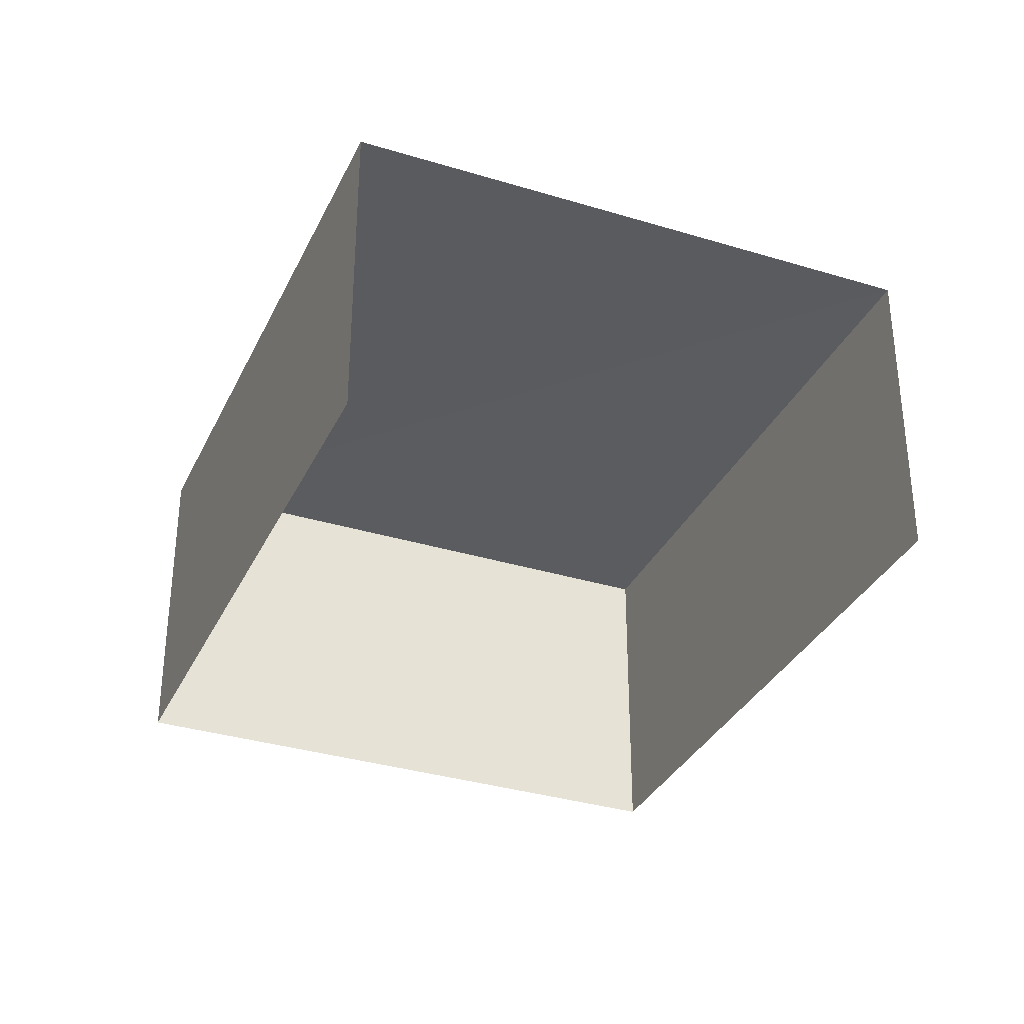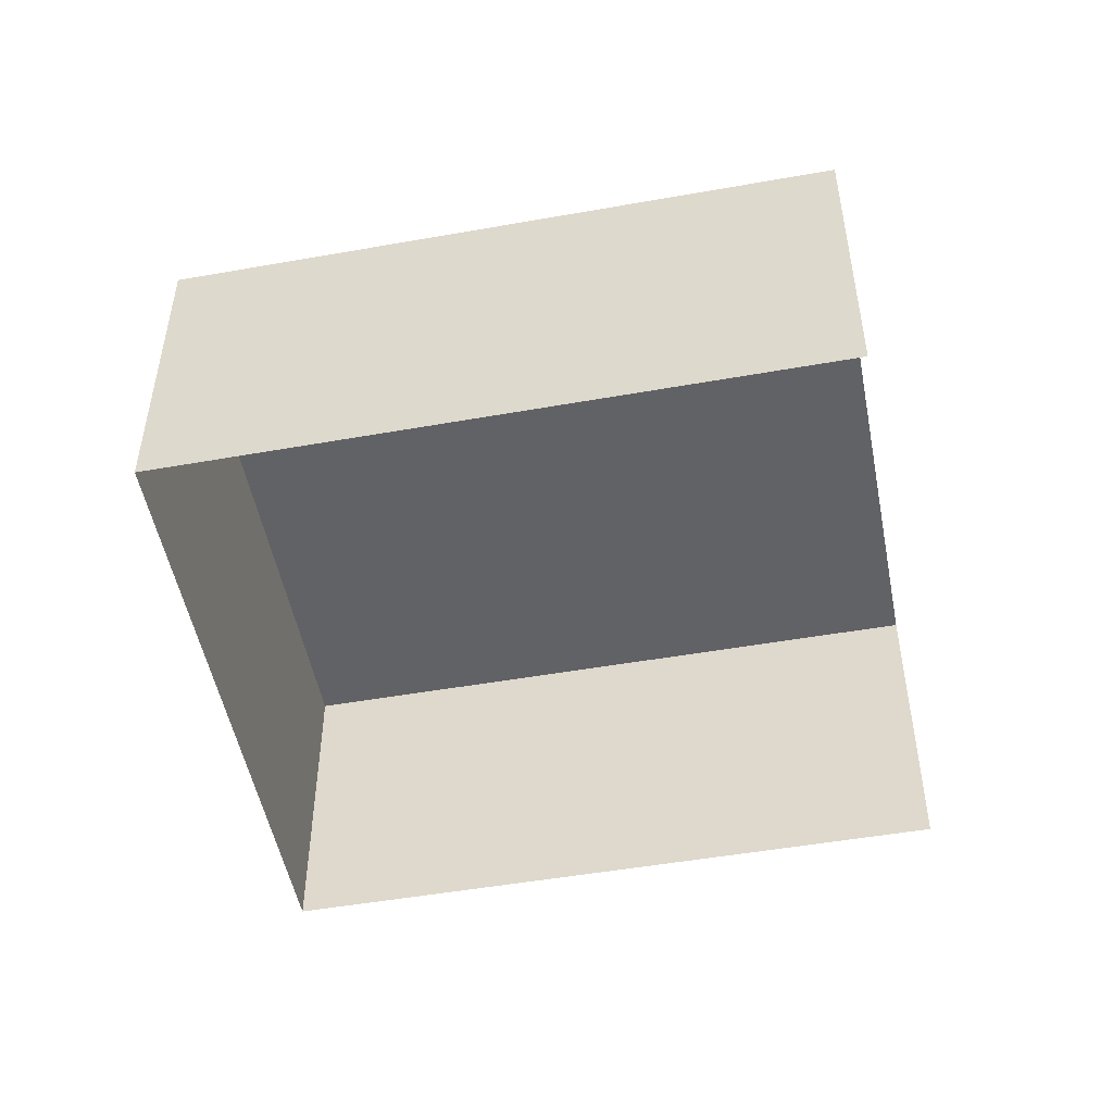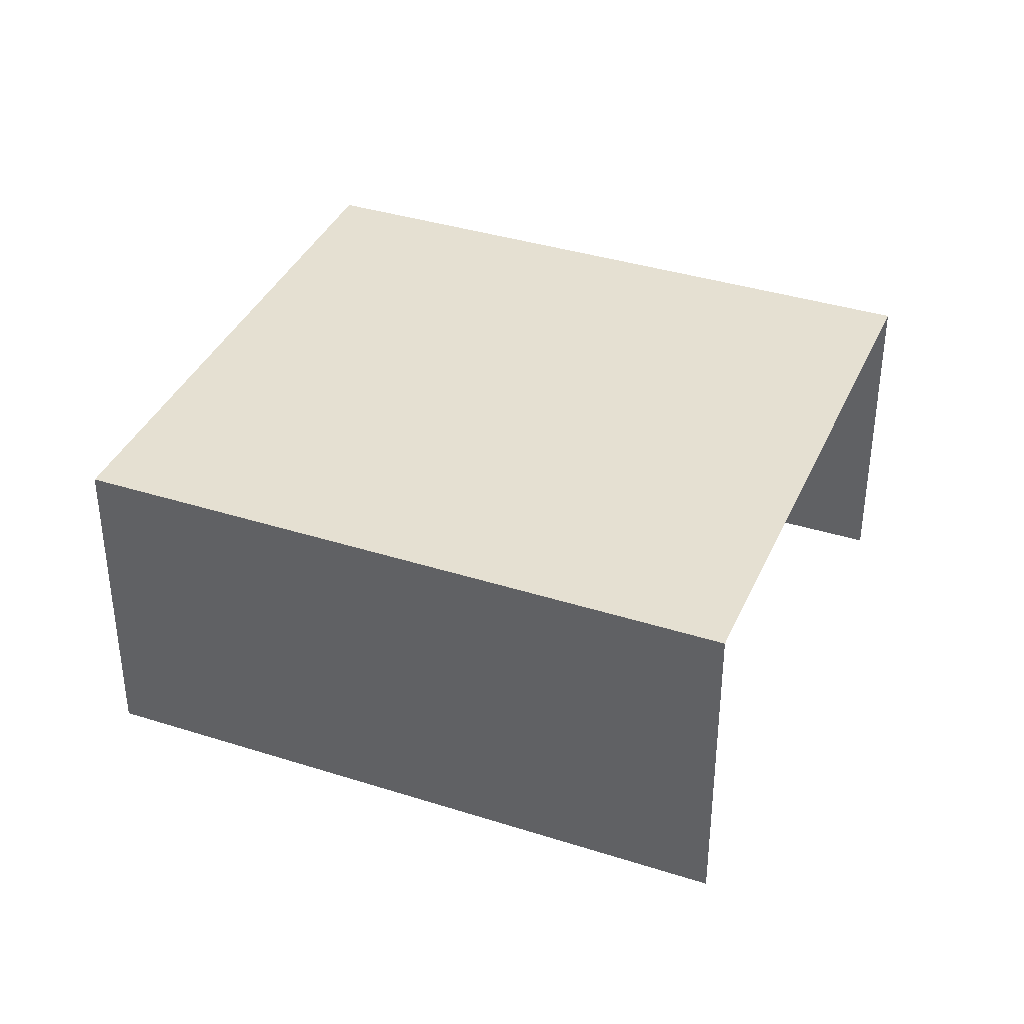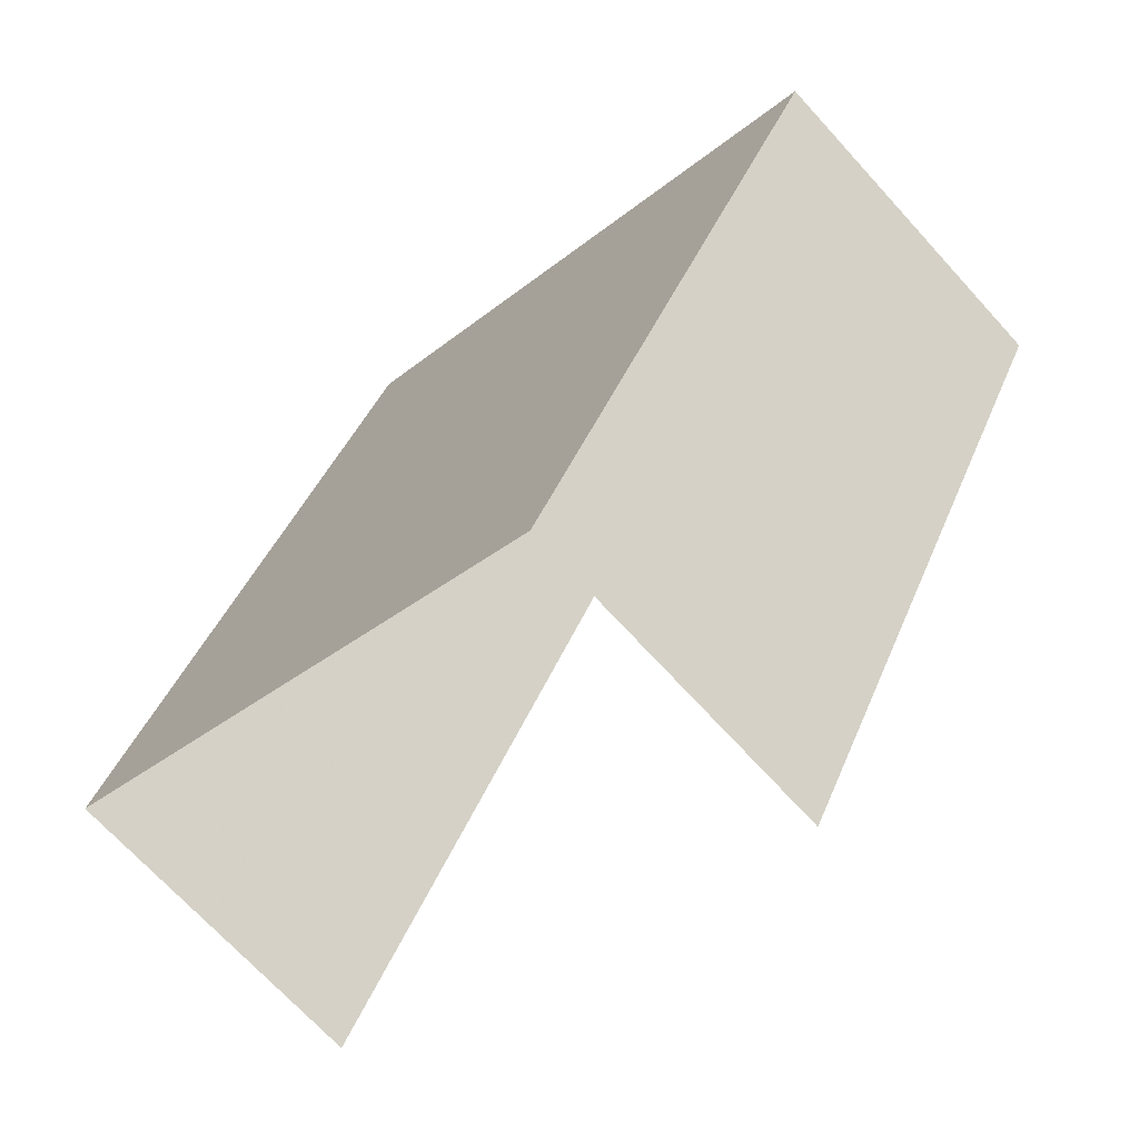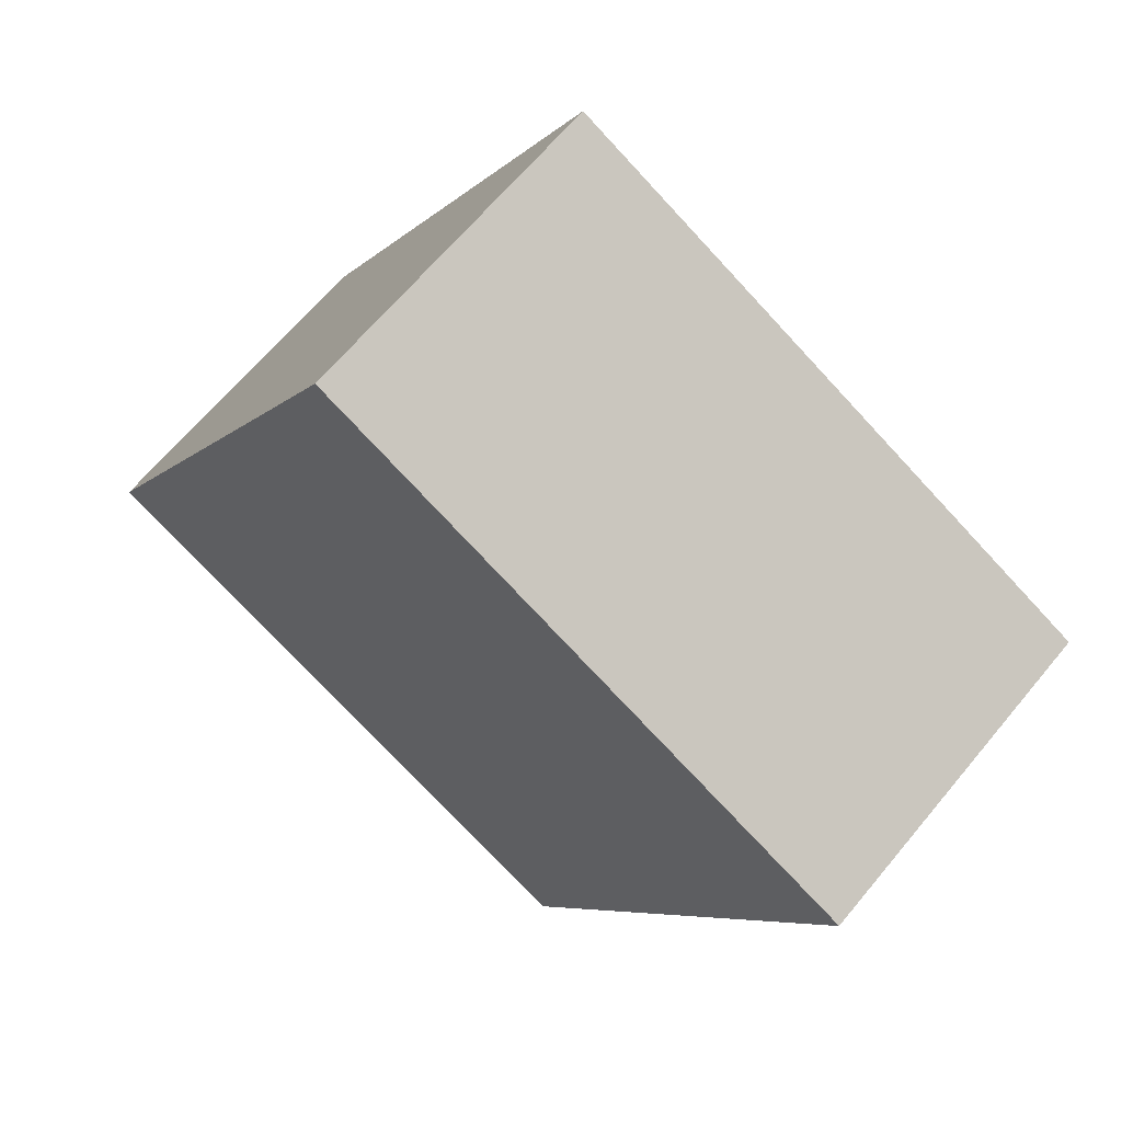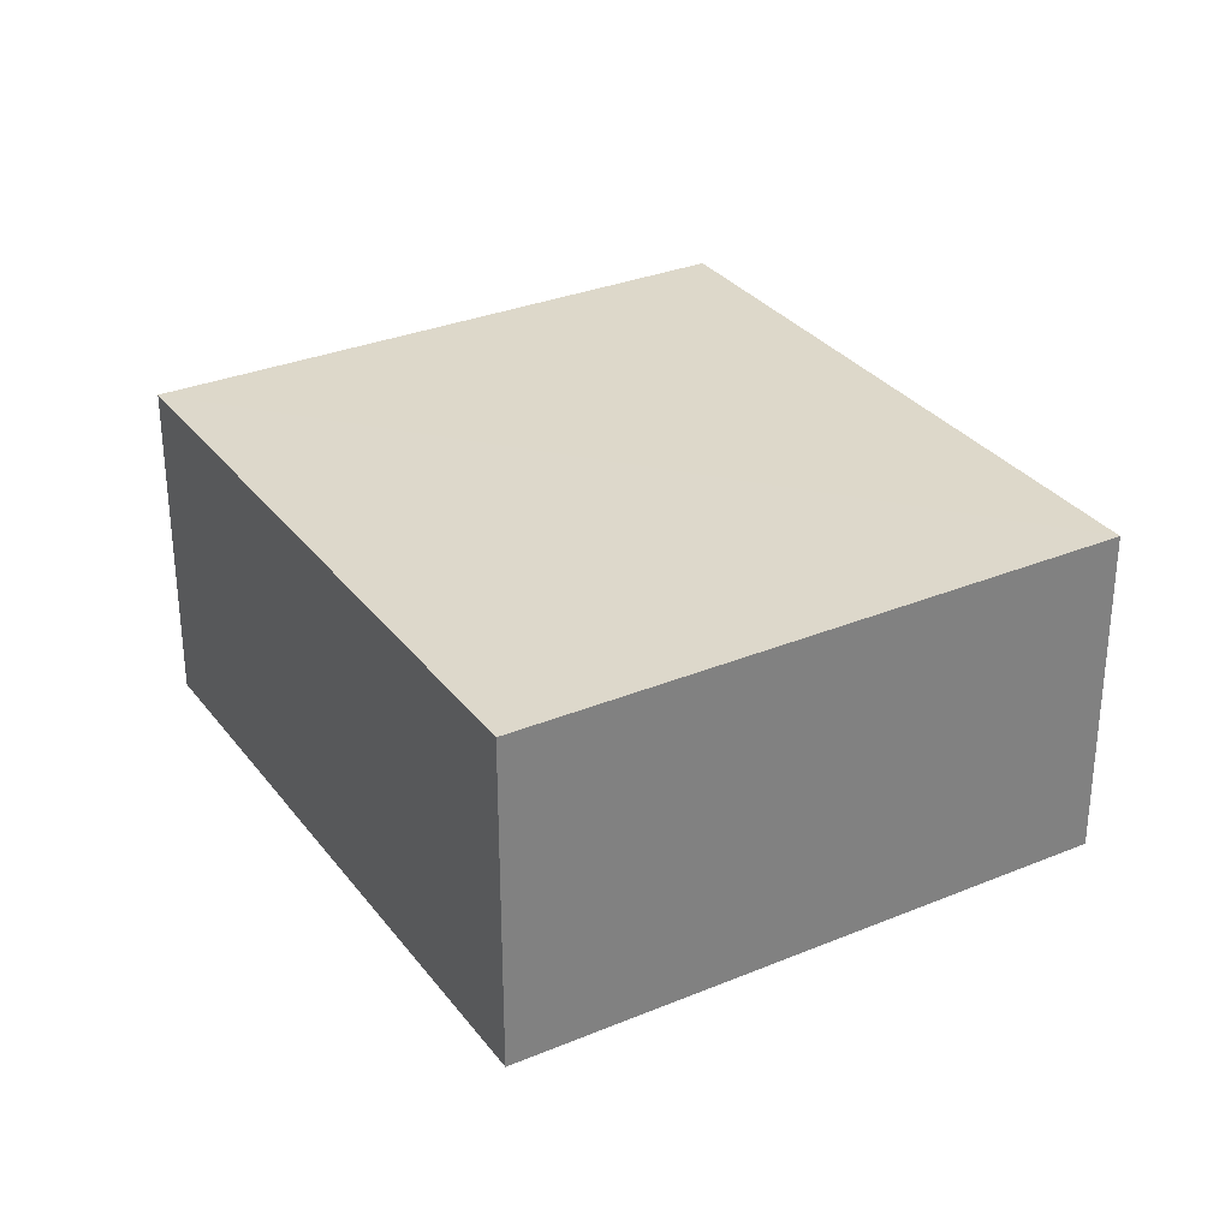
<metadata>
{"format":"obj","ext":"obj","renderer":"f3d","projection":"perspective","resolution":1024,"background":"white","views":[{"elev":-33.5,"azim":-50.6,"up":"+Z"},{"elev":-50.6,"azim":-107.1,"up":"+Z"},{"elev":37.6,"azim":-96.0,"up":"+Z"},{"elev":-69.7,"azim":42.3,"up":"+Y"},{"elev":65.2,"azim":39.6,"up":"+Y"},{"elev":31.1,"azim":121.4,"up":"+Z"}]}
</metadata>
<code>
v -2.212e+05 -1.255e+05 24.28
v -2.212e+05 -1.255e+05 24.28
v -2.212e+05 -1.255e+05 24.28
v -2.212e+05 -1.255e+05 24.28
v -2.212e+05 -1.255e+05 27.42
v -2.212e+05 -1.255e+05 27.42
v -2.212e+05 -1.255e+05 27.42
v -2.212e+05 -1.255e+05 27.42
f 1 2 3
f 4 1 3
f 6 4 3
f 7 6 3
f 5 6 7
f 8 5 7
f 5 1 4
f 6 5 4
f 5 2 1
f 5 8 2
f 7 3 2
f 8 7 2

</code>
